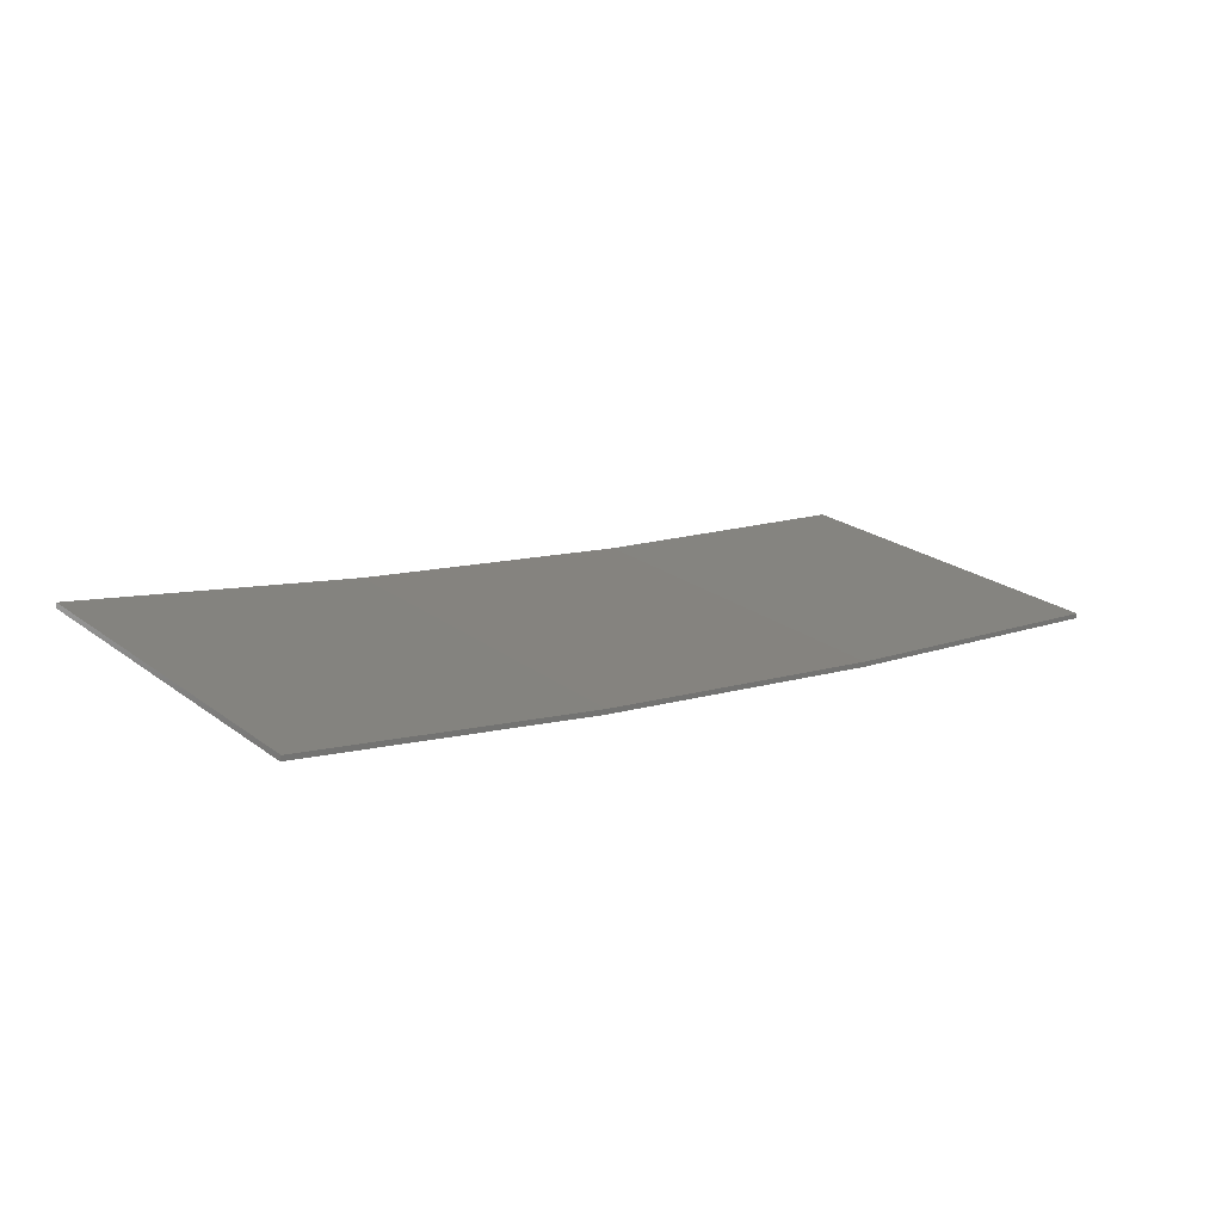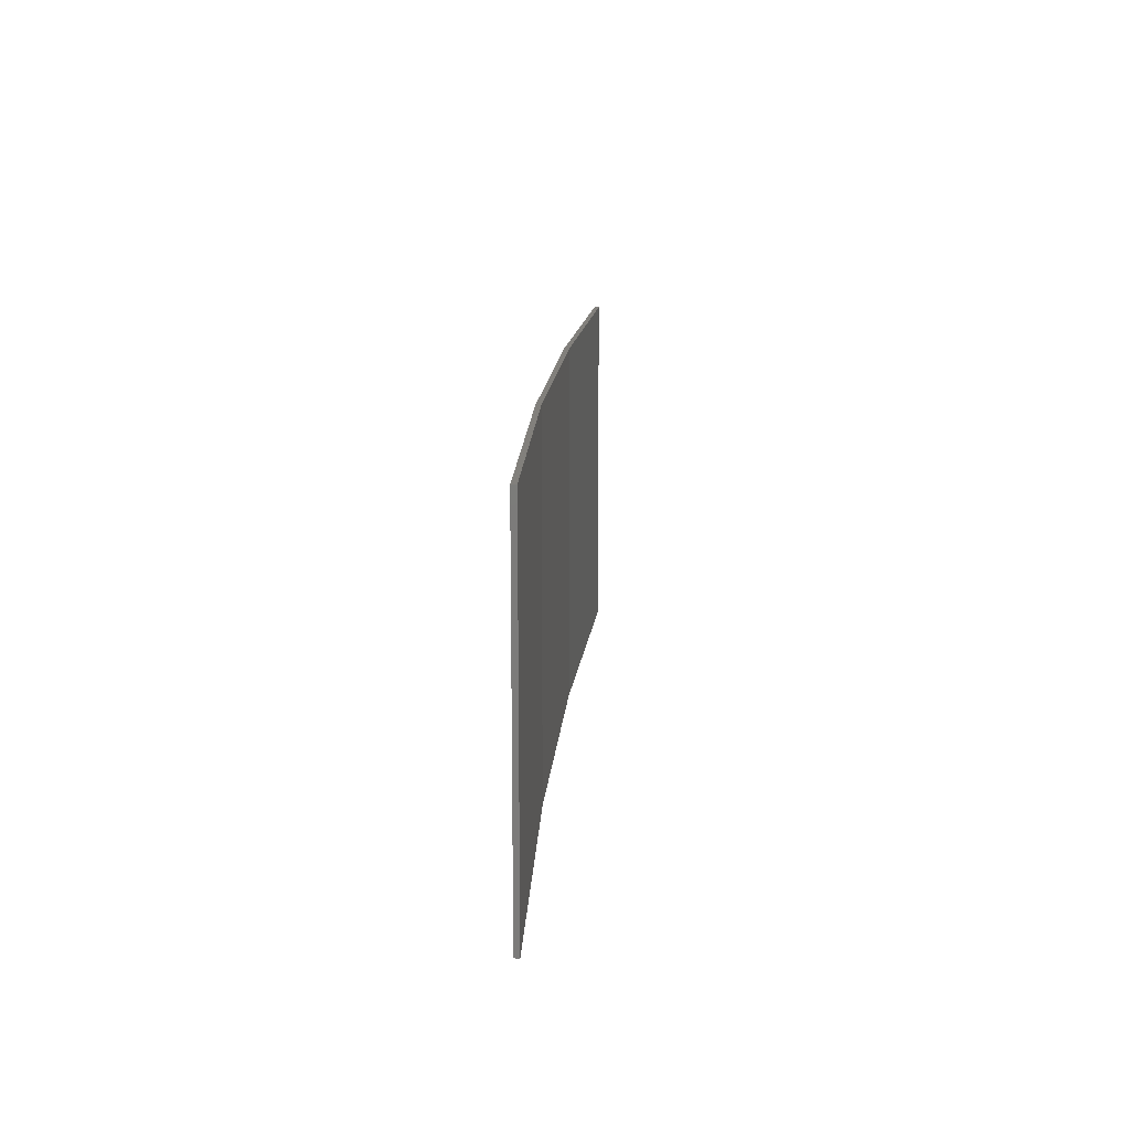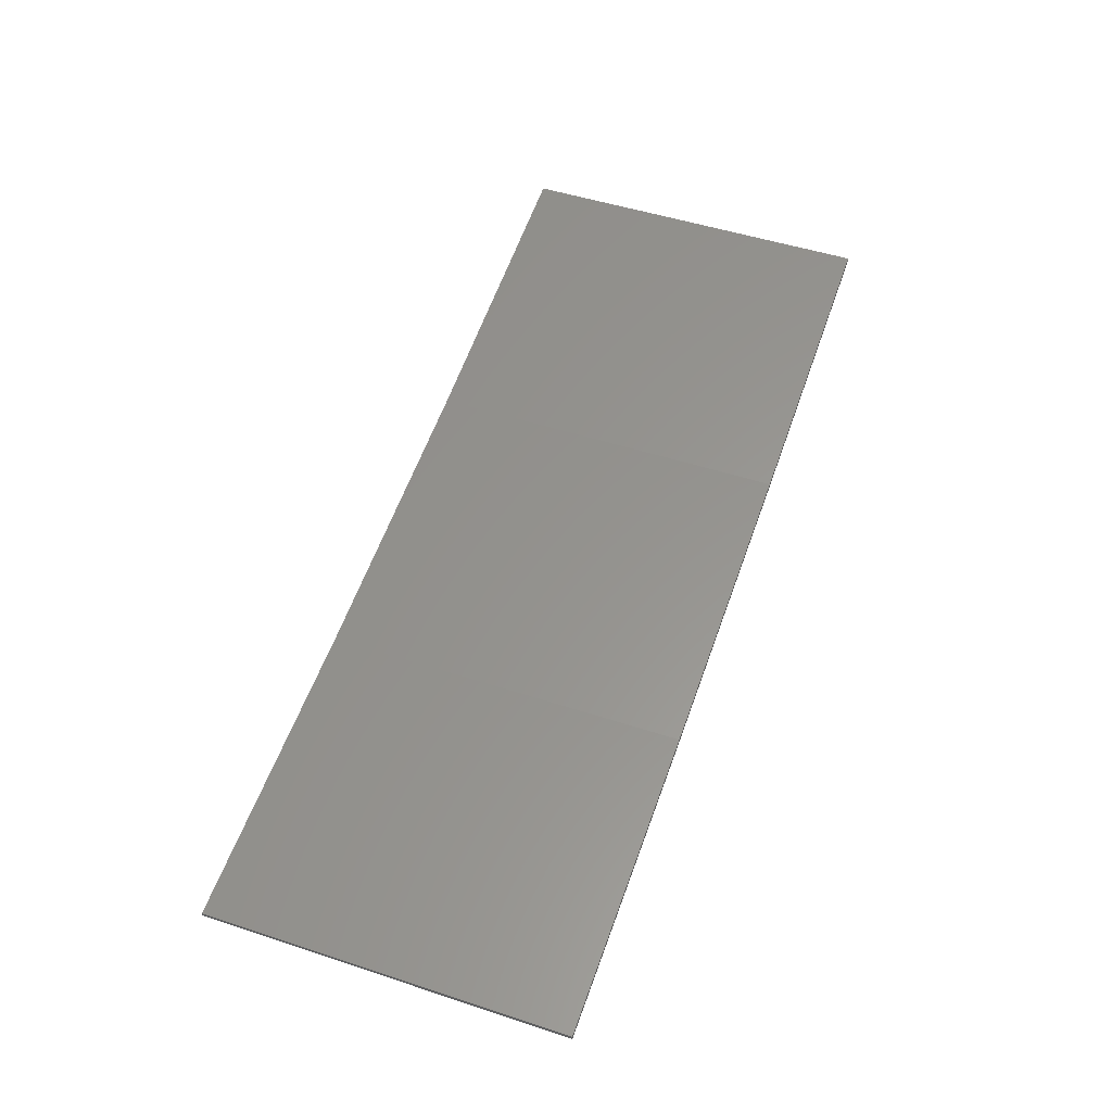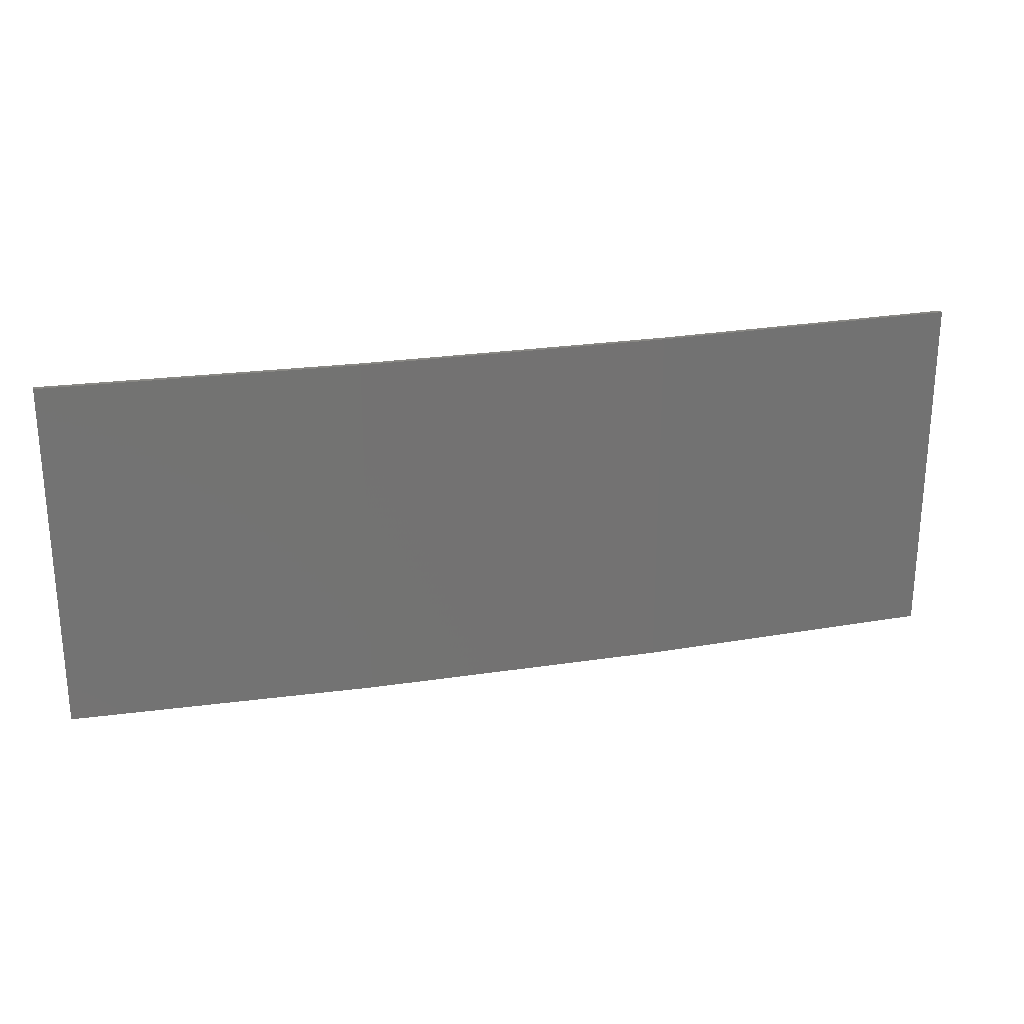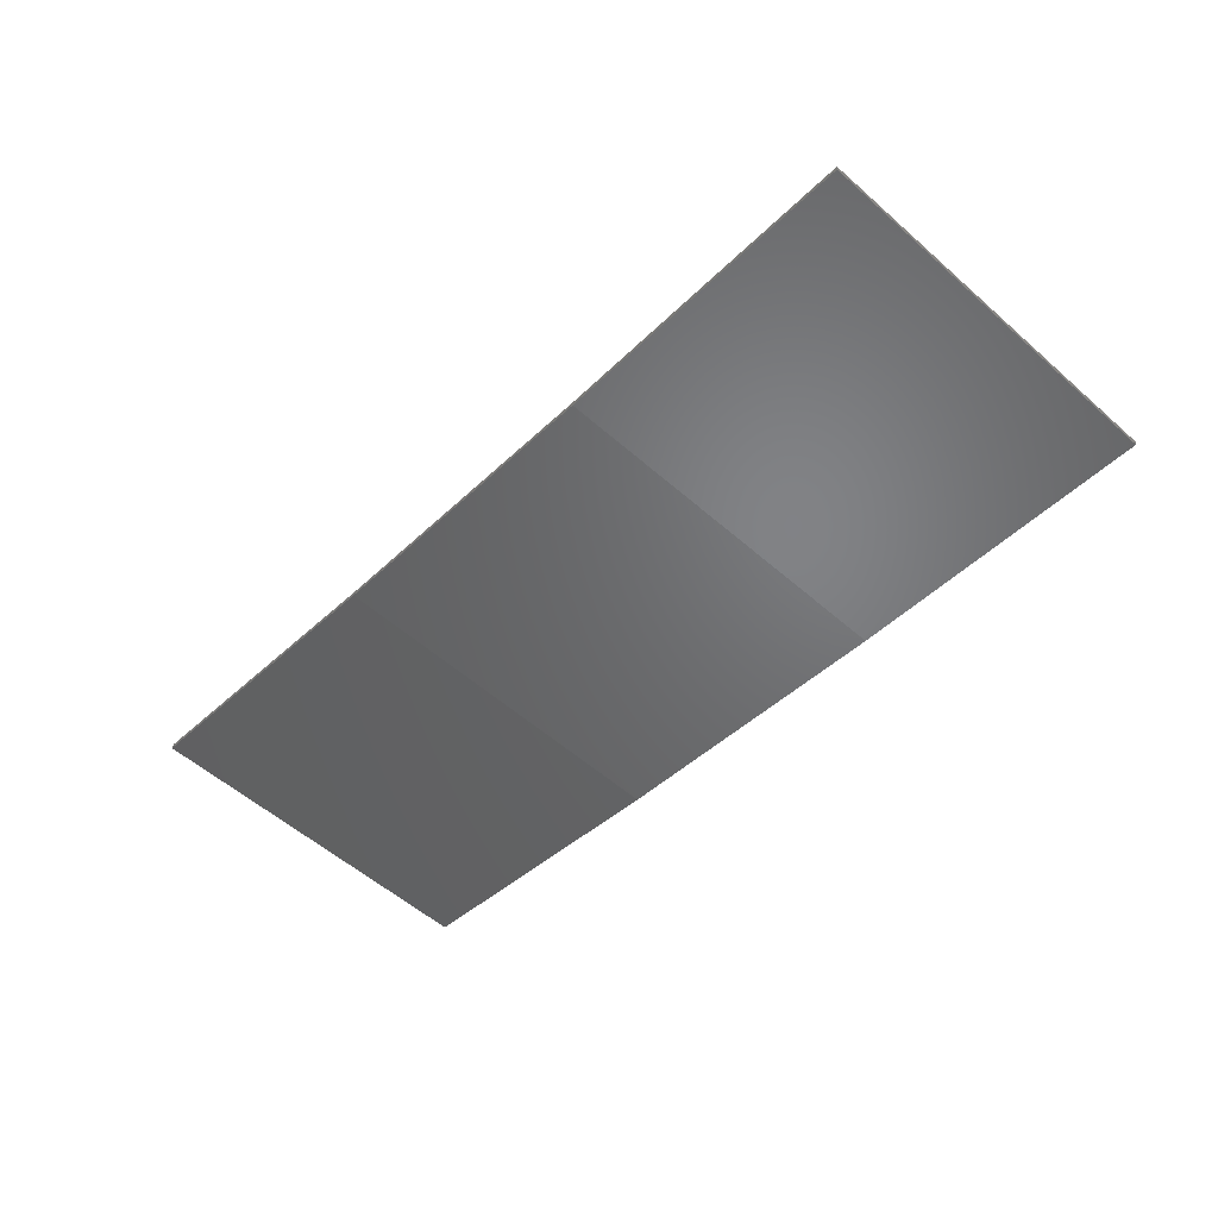
<metadata>
{"format":"stl","ext":"stl","renderer":"f3d","projection":"perspective","resolution":1024,"background":"white","views":[{"elev":23.6,"azim":140.4,"up":"+Y"},{"elev":14.8,"azim":103.4,"up":"+Z"},{"elev":49.8,"azim":-70.2,"up":"+Y"},{"elev":24.9,"azim":-5.0,"up":"+Z"},{"elev":-56.2,"azim":-132.5,"up":"+Y"}]}
</metadata>
<code>
# stl→obj: 16 verts, 28 faces
v 9.877 -3.851 -309.9
v 9.877 -3.851 -313.5
v 12.92 -3.477 -313.5
v 12.92 -3.477 -309.9
v 15.95 -2.999 -313.5
v 15.95 -2.999 -309.9
v 18.96 -2.419 -313.5
v 18.96 -2.419 -309.9
v 18.95 -2.37 -309.9
v 18.95 -2.37 -313.5
v 9.872 -3.801 -313.5
v 12.91 -3.427 -309.9
v 12.91 -3.427 -313.5
v 9.872 -3.801 -309.9
v 15.94 -2.95 -309.9
v 15.94 -2.95 -313.5
f 1 2 3
f 4 3 5
f 4 1 3
f 6 5 7
f 6 4 5
f 8 6 7
f 9 8 7
f 9 7 10
f 11 12 13
f 14 12 11
f 13 15 16
f 12 15 13
f 16 9 10
f 15 9 16
f 14 11 2
f 1 14 2
f 15 6 9
f 9 6 8
f 12 4 15
f 15 4 6
f 14 1 12
f 12 1 4
f 16 10 7
f 5 16 7
f 13 16 5
f 3 13 5
f 11 13 3
f 2 11 3

</code>
